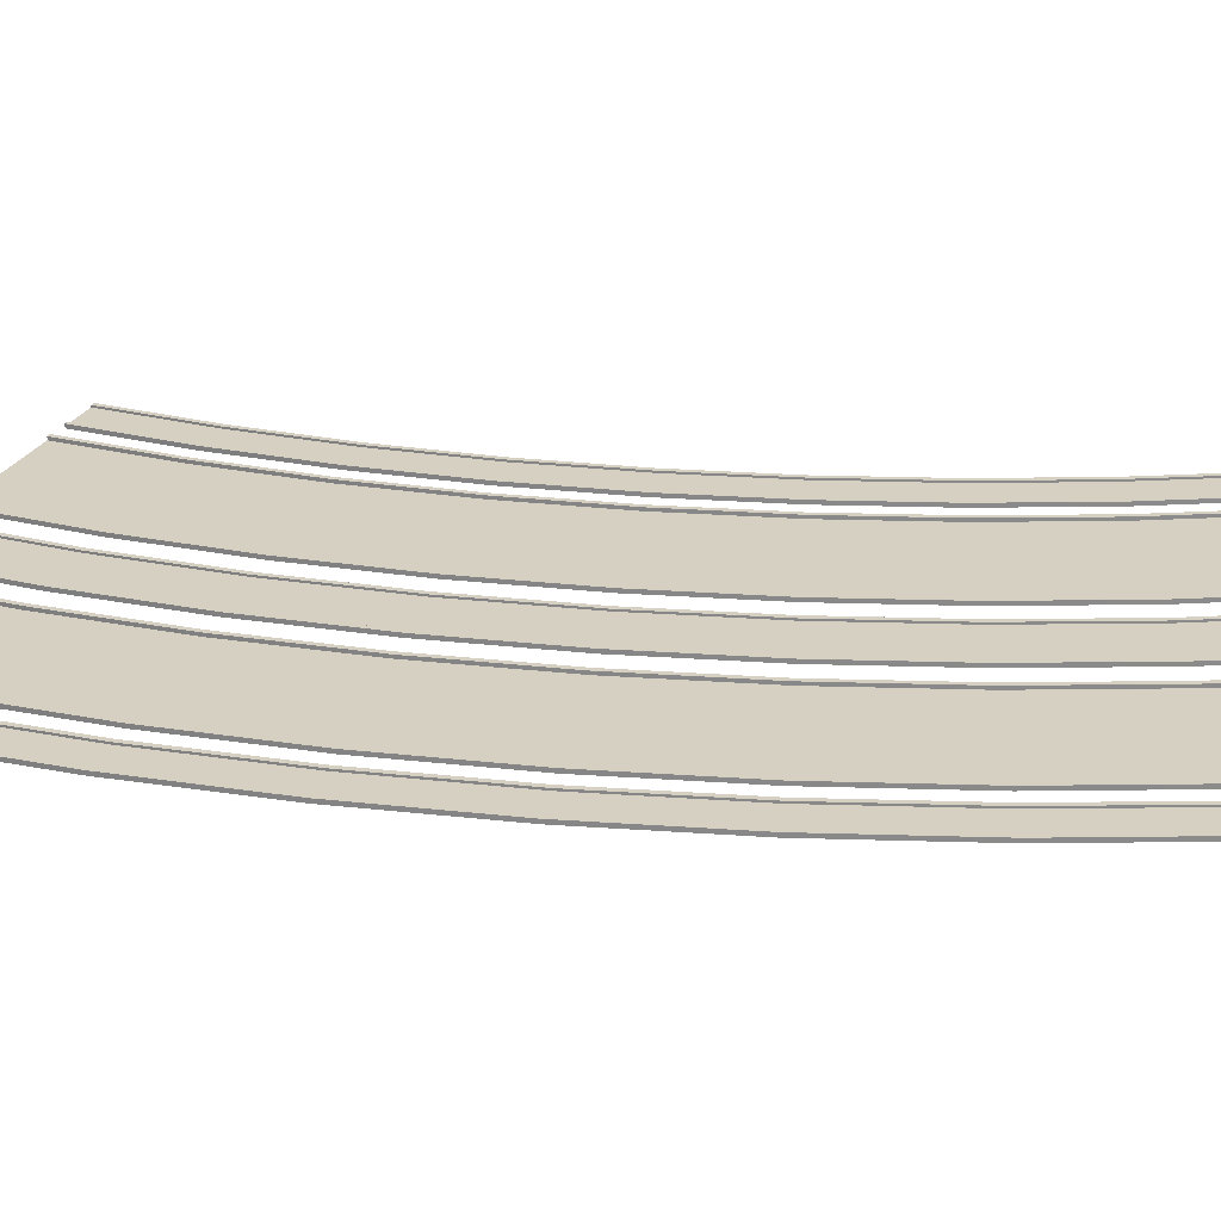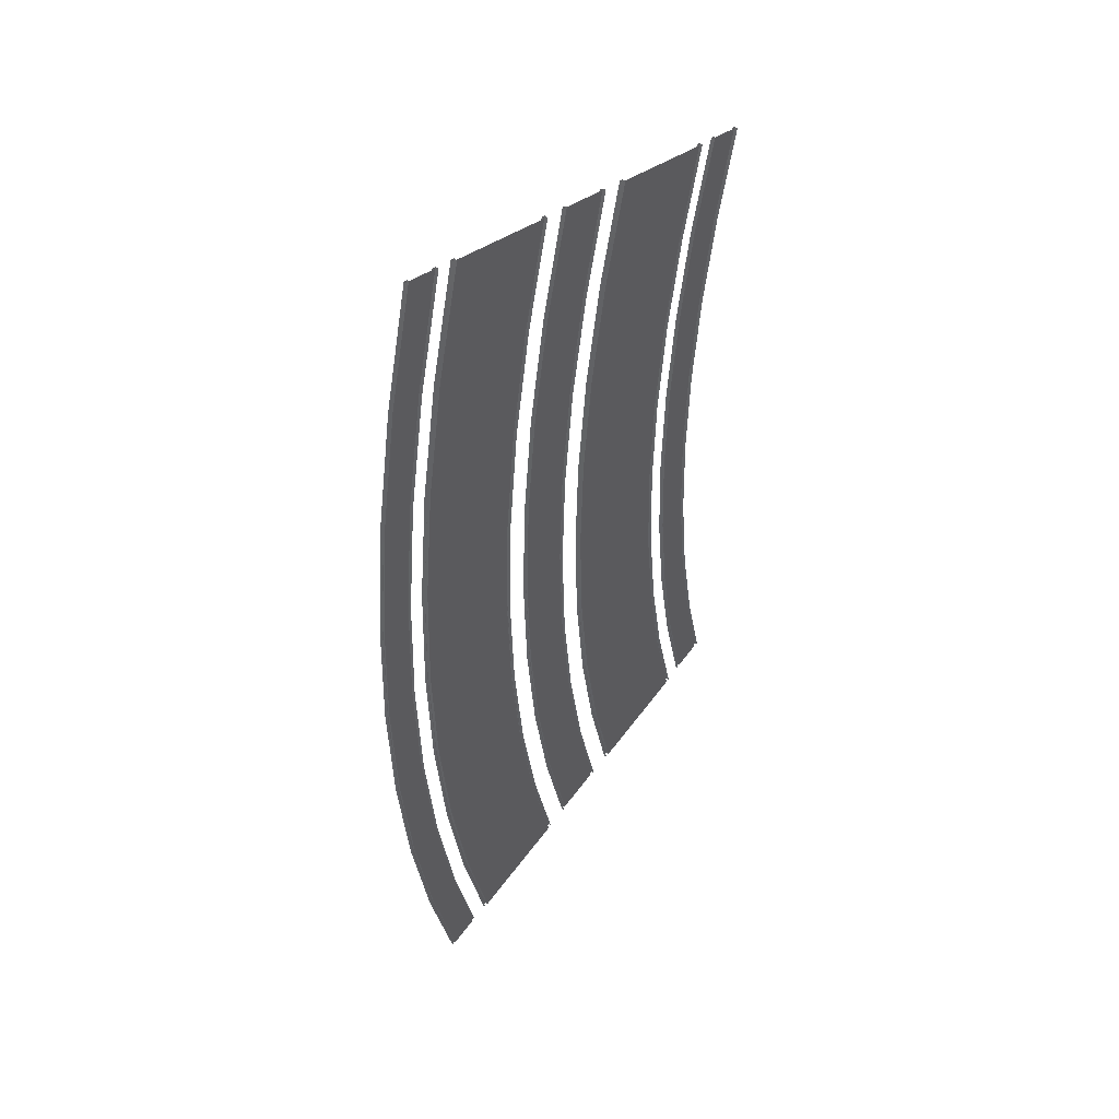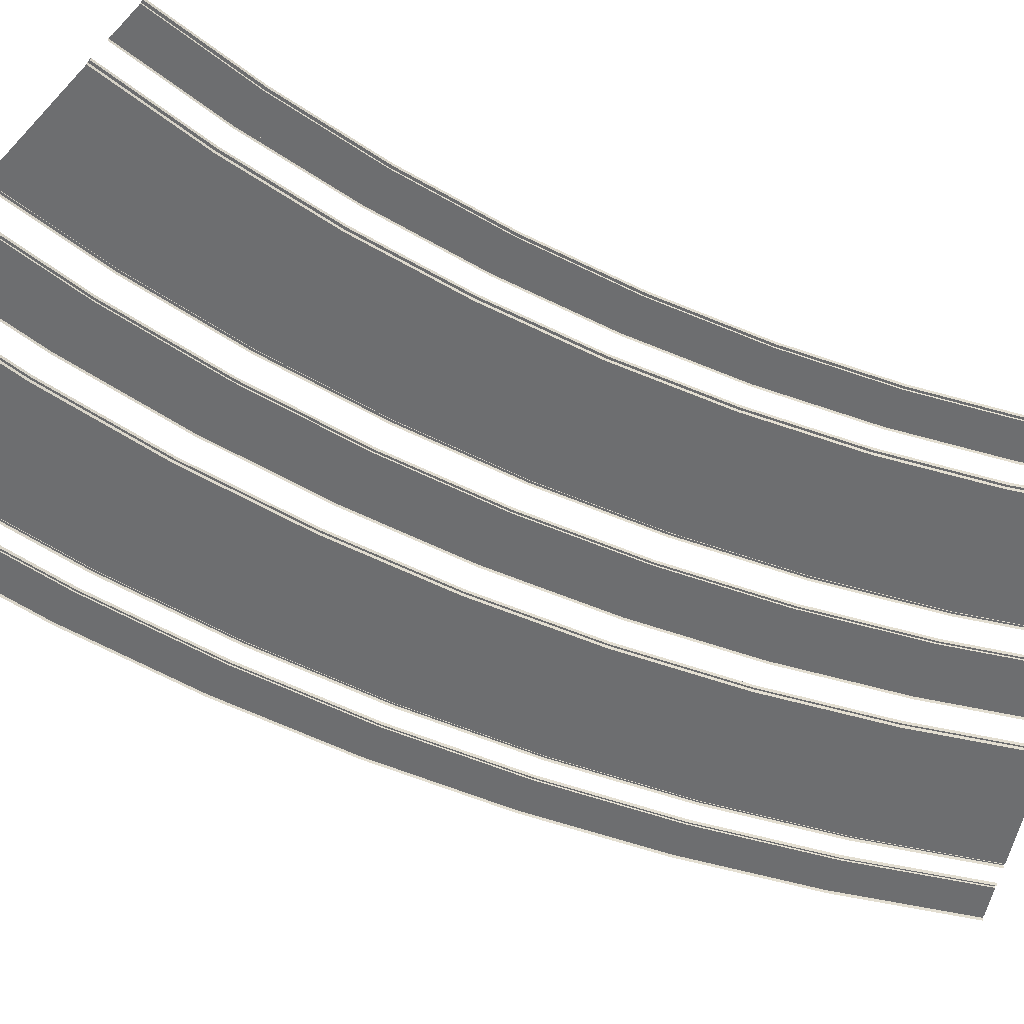
<metadata>
{"format":"obj","ext":"obj","renderer":"f3d","projection":"perspective","resolution":1024,"background":"white","views":[{"elev":26.5,"azim":-81.7,"up":"+Y"},{"elev":49.7,"azim":-50.2,"up":"+Z"},{"elev":-54.2,"azim":63.6,"up":"+Y"}]}
</metadata>
<code>
v  7.84 0.05 -28.83
v  17.65 0.05 -26.88
v  19.7 0.05 -35.66
v  10.04 0.05 -38.25
v  -1.968 0.05 30.78
v  -11.78 0.05 32.73
v  -9.283 0.05 43.43
v  0.3765 0.05 40.84
v  5.316 0.05 9.666
v  15.29 0.05 9.012
v  15 0.05 0
v  5 0.05 -0
v  -4.662 0.05 -10.32
v  -14.64 0.05 -10.97
v  -15 0.05 -0
v  -5 0.05 -0
v  -14.64 0.05 10.97
v  -4.662 0.05 10.32
v  6.264 0.05 19.29
v  16.18 0.05 17.98
v  -13.56 0.05 21.9
v  -3.65 0.05 20.6
v  7.84 0.05 28.83
v  17.65 0.05 26.88
v  10.04 0.05 38.25
v  19.7 0.05 35.66
v  6.264 0.05 -19.29
v  16.18 0.05 -17.98
v  0.3765 0.05 -40.84
v  -9.283 0.05 -43.43
v  -11.78 0.05 -32.73
v  -1.968 0.05 -30.78
v  -13.56 0.05 -21.9
v  -3.65 0.05 -20.6
v  5.316 0.05 -9.666
v  15.29 0.05 -9.012
v  -9.283 0.3 43.43
v  -11.78 0.3 32.73
v  -12.12 0.3 32.8
v  -9.621 0.3 43.52
v  -9.283 0 43.43
v  -11.78 0 32.73
v  -9.621 -0 -43.52
v  -12.12 -0 -32.8
v  -12.12 0.3 -32.8
v  -9.621 0.3 -43.52
v  -11.21 0.3 43.94
v  -13.74 0.3 33.12
v  -14.08 0.3 33.19
v  -11.55 0.3 44.04
v  -11.21 0 43.94
v  -13.74 0 33.12
v  -11.55 0.15 -44.04
v  -14.08 0.15 -33.19
v  -14.08 0.3 -33.19
v  -11.55 0.3 -44.04
v  -14.08 0.15 33.19
v  -16.68 0.15 33.71
v  -14.11 0.15 44.72
v  -11.55 0.15 44.04
v  -14.11 0.3 44.72
v  -16.68 0.3 33.71
v  -17.02 0.3 33.78
v  -14.45 0.3 44.81
v  -14.45 -0 -44.81
v  -17.02 -0 -33.78
v  -17.02 0.3 -33.78
v  -14.45 0.3 -44.81
v  0.3765 0.3 -40.84
v  -1.968 0.3 -30.78
v  -1.625 0.3 -30.71
v  0.7146 0.3 -40.75
v  0.3765 -0 -40.84
v  -1.968 -0 -30.78
v  0.7146 0 40.75
v  -1.625 0 30.71
v  -1.625 0.3 30.71
v  0.7146 0.3 40.75
v  7.621 0.3 38.9
v  5.388 0.3 29.32
v  5.045 0.3 29.39
v  7.283 0.3 38.99
v  7.621 -0 38.9
v  5.388 -0 29.32
v  7.283 0.15 -38.99
v  5.045 0.15 -29.39
v  5.045 0.3 -29.39
v  7.283 0.3 -38.99
v  5.045 0.15 29.39
v  0.8271 0.15 30.23
v  3.129 0.15 40.1
v  7.283 0.15 38.99
v  3.129 0.3 40.1
v  0.8271 0.3 30.23
v  0.4838 0.3 30.3
v  2.791 0.3 40.19
v  0.8271 0.3 30.23
v  2.791 -0 -40.19
v  0.4838 -0 -30.3
v  0.4838 0.3 -30.3
v  2.791 0.3 -40.19
v  19.7 0.3 -35.66
v  17.65 0.3 -26.88
v  17.99 0.3 -26.81
v  20.03 0.3 -35.57
v  19.7 0 -35.66
v  17.65 0 -26.88
v  20.03 -0 35.57
v  17.99 -0 26.81
v  17.99 0.3 26.81
v  20.03 0.3 35.57
v  21.63 0.3 -35.14
v  19.61 0.3 -26.49
v  19.95 0.3 -26.42
v  21.96 0.3 -35.05
v  21.63 0 -35.14
v  19.61 0 -26.49
v  21.96 0.15 35.05
v  19.95 0.15 26.42
v  19.95 0.3 26.42
v  21.96 0.3 35.05
v  19.95 0.15 -26.42
v  22.55 0.15 -25.91
v  24.52 0.15 -34.37
v  21.96 0.15 -35.05
v  24.52 0.3 -34.37
v  22.55 0.3 -25.91
v  22.89 0.3 -25.84
v  24.86 0.3 -34.28
v  24.86 -0 34.28
v  22.89 -0 25.84
v  22.89 0.3 25.84
v  24.86 0.3 34.28
v  10.04 0.3 38.25
v  7.84 0.3 28.83
v  7.496 0.3 28.9
v  9.698 0.3 38.34
v  10.04 -0 38.25
v  7.84 -0 28.83
v  9.698 0 -38.34
v  7.496 0 -28.9
v  7.496 0.3 -28.9
v  9.698 0.3 -38.34
v  -14.64 0.3 -10.97
v  -14.99 0.3 -11
v  -15.35 0.3 0
v  -15 0.3 0
v  -14.64 -0 -10.97
v  -15 0 0
v  -14.99 0 11
v  -14.99 0.3 11
v  -15.35 0 0
v  -16.64 0.3 -11.1
v  -16.99 0.3 -11.13
v  -17.35 0.3 0
v  -17 0.3 0
v  -16.64 -0 -11.1
v  -17 0 0
v  -16.99 0.15 11.13
v  -16.99 0.3 11.13
v  -17.35 0.15 0
v  -16.99 0.15 -11.13
v  -19.63 0.15 -11.3
v  -20 0.15 0
v  -19.63 0.3 -11.3
v  -19.98 0.3 -11.32
v  -20.35 0.3 0
v  -20 0.3 0
v  -19.98 0 11.32
v  -19.98 0.3 11.32
v  -20.35 0 0
v  -4.662 0.3 10.32
v  -4.313 0.3 10.3
v  -4.65 0.3 0
v  -5 0.3 0
v  -4.662 0 10.32
v  -5 0 0
v  -4.313 -0 -10.3
v  -4.313 0.3 -10.3
v  -4.65 0 0
v  2.822 0.3 -9.829
v  2.473 0.3 -9.852
v  2.15 0.3 -0
v  2.5 0.3 -0
v  2.822 0 -9.829
v  2.5 0.3 0
v  2.5 0 -0
v  2.473 0.15 9.852
v  2.473 0.3 9.852
v  2.15 0.15 -0
v  2.473 0.15 -9.852
v  -1.818 0.15 -10.13
v  -2.15 0.15 0
v  -1.818 0.3 -10.13
v  -2.167 0.3 -10.16
v  -2.5 0.3 0
v  -2.15 0.3 0
v  -2.167 0 10.16
v  -2.167 0.3 10.16
v  -2.5 0 0
v  15.29 0.3 9.012
v  15.64 0.3 8.989
v  15.35 0.3 0
v  15 0.3 0
v  15.29 -0 9.012
v  15 0 0
v  15.64 0 -8.989
v  15.64 0.3 -8.989
v  15.35 0 0
v  17.29 0.3 8.881
v  17.64 0.3 8.858
v  17.35 0.3 -0
v  17 0.3 0
v  17.29 -0 8.881
v  17 0.3 -0
v  17 0 0
v  17.64 0.15 -8.858
v  17.64 0.3 -8.858
v  17.35 0.15 -0
v  17.64 0.15 8.858
v  20.28 0.15 8.685
v  20 0.15 0
v  20.28 0.3 8.685
v  20.63 0.3 8.662
v  20.35 0.3 -0
v  20 0.3 0
v  20 0.3 -0
v  20.63 0 -8.662
v  20.63 0.3 -8.662
v  20.35 0.3 0
v  20.35 0 -0
v  5.316 0.3 -9.666
v  4.967 0.3 -9.689
v  4.65 0.3 0
v  5 0.3 -0
v  5.316 0 -9.666
v  5 0.3 0
v  5 0 0
v  4.967 -0 9.689
v  4.967 0.3 9.689
v  4.65 0 0
v  -14.99 -0 -11
v  -13.91 0.3 -21.95
v  -13.91 -0 -21.95
v  -15.89 0.3 -22.21
v  -15.89 0.15 -22.21
v  -19.98 -0 -11.32
v  -18.87 0.3 -22.6
v  -18.87 -0 -22.6
v  -4.662 0.3 -10.32
v  -3.303 0.3 -20.55
v  -3.65 0.3 -20.6
v  -4.662 -0 -10.32
v  -3.65 -0 -20.6
v  3.439 0.3 -19.66
v  3.439 0.15 -19.66
v  -2.167 -0 -10.16
v  -1.171 0.3 -20.27
v  -1.171 -0 -20.27
v  15.29 0.3 -9.012
v  16.53 0.3 -17.94
v  16.18 0.3 -17.98
v  15.29 0 -9.012
v  16.18 0 -17.98
v  17.29 0.3 -8.881
v  18.51 0.3 -17.68
v  18.16 0.3 -17.72
v  17.29 0 -8.881
v  18.16 0 -17.72
v  20.28 0.15 -8.685
v  21.14 0.15 -17.33
v  18.51 0.15 -17.68
v  20.28 0.3 -8.685
v  21.48 0.3 -17.29
v  21.14 0.3 -17.33
v  4.967 0 -9.689
v  5.917 0.3 -19.34
v  5.917 0 -19.34
v  -11.78 0.3 -32.73
v  -13.56 0.3 -21.9
v  -11.78 -0 -32.73
v  -13.56 -0 -21.9
v  -13.74 0.3 -33.12
v  -15.55 0.3 -22.16
v  -13.74 -0 -33.12
v  -15.55 -0 -22.16
v  -16.68 0.15 -33.71
v  -18.52 0.15 -22.55
v  -16.68 0.3 -33.71
v  -18.52 0.3 -22.55
v  -1.625 -0 -30.71
v  -3.303 -0 -20.55
v  5.388 0.3 -29.32
v  3.786 0.3 -19.62
v  5.388 0 -29.32
v  3.786 0 -19.62
v  0.8271 0.15 -30.23
v  -0.8245 0.15 -20.22
v  0.8271 0.3 -30.23
v  -0.8245 0.3 -20.22
v  17.99 0 -26.81
v  16.53 0 -17.94
v  22.89 0 -25.84
v  21.48 0 -17.29
v  7.84 0.3 -28.83
v  6.264 0.3 -19.29
v  7.84 0 -28.83
v  6.264 0 -19.29
v  -14.64 0.3 10.97
v  -13.91 0.3 21.95
v  -13.56 0.3 21.9
v  -14.64 0 10.97
v  -13.56 0 21.9
v  -16.64 0.3 11.1
v  -15.89 0.3 22.21
v  -15.55 0.3 22.16
v  -16.64 0 11.1
v  -15.55 0 22.16
v  -19.63 0.15 11.3
v  -18.52 0.15 22.55
v  -15.89 0.15 22.21
v  -19.63 0.3 11.3
v  -18.87 0.3 22.6
v  -18.52 0.3 22.55
v  -4.313 0 10.3
v  -3.303 0.3 20.55
v  -3.303 0 20.55
v  2.822 0.3 9.829
v  3.439 0.3 19.66
v  3.786 0.3 19.62
v  2.822 -0 9.829
v  3.786 -0 19.62
v  -1.818 0.15 10.13
v  -0.8245 0.15 20.22
v  3.439 0.15 19.66
v  -1.818 0.3 10.13
v  -1.171 0.3 20.27
v  -0.8245 0.3 20.22
v  15.64 -0 8.989
v  16.53 0.3 17.94
v  16.53 -0 17.94
v  18.51 0.3 17.68
v  18.51 0.15 17.68
v  20.63 -0 8.662
v  21.48 0.3 17.29
v  21.48 -0 17.29
v  5.316 0.3 9.666
v  5.917 0.3 19.34
v  6.264 0.3 19.29
v  5.316 -0 9.666
v  6.264 -0 19.29
v  -12.12 0 32.8
v  -13.91 0 21.95
v  -17.02 0 33.78
v  -18.87 0 22.6
v  -1.968 0.3 30.78
v  -3.65 0.3 20.6
v  -1.968 0 30.78
v  -3.65 0 20.6
v  0.4838 0 30.3
v  -1.171 0 20.27
v  17.65 0.3 26.88
v  16.18 0.3 17.98
v  17.65 -0 26.88
v  17.65 0.3 26.88
v  16.18 -0 17.98
v  19.61 0.3 26.49
v  18.16 0.3 17.72
v  19.61 -0 26.49
v  18.16 -0 17.72
v  22.55 0.15 25.91
v  21.14 0.15 17.33
v  22.55 0.3 25.91
v  21.14 0.3 17.33
v  7.496 -0 28.9
v  5.917 -0 19.34
v  -9.621 0 43.52
v  -14.45 0 44.81
v  0.3765 0.3 40.84
v  0.3765 0 40.84
v  2.791 0 40.19
v  19.7 0.3 35.66
v  19.7 -0 35.66
v  21.63 0.3 35.14
v  21.63 -0 35.14
v  24.52 0.15 34.37
v  24.52 0.3 34.37
v  9.698 -0 38.34
v  -9.283 0.3 -43.43
v  -9.283 -0 -43.43
v  -11.21 0.3 -43.94
v  -11.21 -0 -43.94
v  -14.11 0.15 -44.72
v  -14.11 0.3 -44.72
v  0.7146 -0 -40.75
v  7.621 0.3 -38.9
v  7.621 0 -38.9
v  3.129 0.15 -40.1
v  3.129 0.3 -40.1
v  20.03 0 -35.57
v  24.86 0 -34.28
v  10.04 0.3 -38.25
v  10.04 0 -38.25
g Street2LanesTurn30Deg
f 1 2 3
f 3 4 1
f 5 6 7
f 7 8 5
f 9 10 11
f 11 12 9
f 13 14 15
f 15 16 13
f 16 15 17
f 17 18 16
f 19 20 10
f 10 9 19
f 18 17 21
f 21 22 18
f 23 24 20
f 20 19 23
f 22 21 6
f 6 5 22
f 25 26 24
f 24 23 25
f 27 28 2
f 2 1 27
f 29 30 31
f 31 32 29
f 32 31 33
f 33 34 32
f 35 36 28
f 28 27 35
f 34 33 14
f 14 13 34
f 12 11 36
f 36 35 12
f 37 38 39
f 39 40 37
f 41 42 38
f 38 37 41
f 43 44 45
f 45 46 43
f 47 48 49
f 49 50 47
f 51 52 48
f 48 47 51
f 53 54 55
f 55 56 53
f 57 58 59
f 59 60 57
f 61 62 63
f 63 64 61
f 59 58 62
f 62 61 59
f 65 66 67
f 67 68 65
f 69 70 71
f 71 72 69
f 73 74 70
f 70 69 73
f 75 76 77
f 77 78 75
f 79 80 81
f 81 82 79
f 83 84 80
f 80 79 83
f 85 86 87
f 87 88 85
f 89 90 91
f 91 92 89
f 93 94 95
f 95 96 93
f 91 90 97
f 97 93 91
f 98 99 100
f 100 101 98
f 102 103 104
f 104 105 102
f 106 107 103
f 103 102 106
f 108 109 110
f 110 111 108
f 112 113 114
f 114 115 112
f 116 117 113
f 113 112 116
f 118 119 120
f 120 121 118
f 122 123 124
f 124 125 122
f 126 127 128
f 128 129 126
f 124 123 127
f 127 126 124
f 130 131 132
f 132 133 130
f 134 135 136
f 136 137 134
f 138 139 135
f 135 134 138
f 140 141 142
f 142 143 140
f 144 145 146
f 146 147 144
f 148 144 147
f 147 149 148
f 150 151 146
f 146 152 150
f 153 154 155
f 155 156 153
f 157 153 156
f 156 158 157
f 159 160 155
f 155 161 159
f 162 163 164
f 164 161 162
f 165 166 167
f 167 168 165
f 163 165 168
f 168 164 163
f 169 170 167
f 167 171 169
f 172 173 174
f 174 175 172
f 176 172 175
f 175 177 176
f 178 179 174
f 174 180 178
f 181 182 183
f 183 184 181
f 185 181 186
f 186 187 185
f 188 189 183
f 183 190 188
f 191 192 193
f 193 190 191
f 194 195 196
f 196 197 194
f 192 194 197
f 197 193 192
f 198 199 196
f 196 200 198
f 201 202 203
f 203 204 201
f 205 201 204
f 204 206 205
f 207 208 203
f 203 209 207
f 210 211 212
f 212 213 210
f 214 210 215
f 215 216 214
f 217 218 212
f 212 219 217
f 220 221 222
f 222 219 220
f 223 224 225
f 225 226 223
f 221 223 227
f 227 222 221
f 228 229 230
f 230 231 228
f 232 233 234
f 234 235 232
f 236 232 237
f 237 238 236
f 239 240 234
f 234 241 239
f 242 145 243
f 243 244 242
f 162 154 245
f 245 246 162
f 247 166 248
f 248 249 247
f 250 179 251
f 251 252 250
f 253 250 252
f 252 254 253
f 191 182 255
f 255 256 191
f 257 195 258
f 258 259 257
f 260 208 261
f 261 262 260
f 263 260 262
f 262 264 263
f 265 218 266
f 266 267 265
f 268 265 267
f 267 269 268
f 217 270 271
f 271 272 217
f 273 229 274
f 274 275 273
f 270 273 275
f 275 271 270
f 276 233 277
f 277 278 276
f 279 45 243
f 243 280 279
f 281 279 280
f 280 282 281
f 283 55 245
f 245 284 283
f 285 283 284
f 284 286 285
f 54 287 288
f 288 246 54
f 289 67 248
f 248 290 289
f 287 289 290
f 290 288 287
f 291 71 251
f 251 292 291
f 293 87 255
f 255 294 293
f 295 293 294
f 294 296 295
f 86 297 298
f 298 256 86
f 299 100 258
f 258 300 299
f 297 299 300
f 300 298 297
f 301 104 261
f 261 302 301
f 122 114 266
f 266 272 122
f 303 128 274
f 274 304 303
f 305 142 277
f 277 306 305
f 307 305 306
f 306 308 307
f 309 151 310
f 310 311 309
f 312 309 311
f 311 313 312
f 314 160 315
f 315 316 314
f 317 314 316
f 316 318 317
f 159 319 320
f 320 321 159
f 322 170 323
f 323 324 322
f 319 322 324
f 324 320 319
f 325 173 326
f 326 327 325
f 328 189 329
f 329 330 328
f 331 328 330
f 330 332 331
f 188 333 334
f 334 335 188
f 336 199 337
f 337 338 336
f 333 336 338
f 338 334 333
f 339 202 340
f 340 341 339
f 220 211 342
f 342 343 220
f 344 224 345
f 345 346 344
f 347 240 348
f 348 349 347
f 350 347 349
f 349 351 350
f 352 39 310
f 310 353 352
f 57 49 315
f 315 321 57
f 354 63 323
f 323 355 354
f 356 77 326
f 326 357 356
f 358 356 357
f 357 359 358
f 89 81 329
f 329 335 89
f 360 95 337
f 337 361 360
f 362 110 340
f 340 363 362
f 364 365 363
f 363 366 364
f 367 120 342
f 342 368 367
f 369 367 368
f 368 370 369
f 119 371 372
f 372 343 119
f 373 132 345
f 345 374 373
f 371 373 374
f 374 372 371
f 375 136 348
f 348 376 375
f 311 310 39
f 39 38 311
f 313 311 38
f 38 42 313
f 316 315 49
f 49 48 316
f 318 316 48
f 48 52 318
f 321 320 58
f 58 57 321
f 324 323 63
f 63 62 324
f 320 324 62
f 62 58 320
f 327 326 77
f 77 76 327
f 330 329 81
f 81 80 330
f 332 330 80
f 80 84 332
f 335 334 90
f 90 89 335
f 338 337 95
f 95 94 338
f 334 338 97
f 97 90 334
f 341 340 110
f 110 109 341
f 343 342 120
f 120 119 343
f 346 345 132
f 132 131 346
f 349 348 136
f 136 135 349
f 351 349 135
f 135 139 351
f 377 40 39
f 39 352 377
f 60 50 49
f 49 57 60
f 378 64 63
f 63 354 378
f 379 78 77
f 77 356 379
f 380 379 356
f 356 358 380
f 92 82 81
f 81 89 92
f 381 96 95
f 95 360 381
f 382 111 110
f 110 362 382
f 383 382 365
f 365 364 383
f 384 121 120
f 120 367 384
f 385 384 367
f 367 369 385
f 118 386 371
f 371 119 118
f 387 133 132
f 132 373 387
f 386 387 373
f 373 371 386
f 388 137 136
f 136 375 388
f 353 310 151
f 151 150 353
f 321 315 160
f 160 159 321
f 355 323 170
f 170 169 355
f 357 326 173
f 173 172 357
f 359 357 172
f 172 176 359
f 335 329 189
f 189 188 335
f 361 337 199
f 199 198 361
f 363 340 202
f 202 201 363
f 366 363 201
f 201 205 366
f 368 342 211
f 211 210 368
f 370 368 210
f 210 214 370
f 343 372 221
f 221 220 343
f 374 345 224
f 224 223 374
f 372 374 223
f 223 221 372
f 376 348 240
f 240 239 376
f 147 146 151
f 151 309 147
f 149 147 309
f 309 312 149
f 156 155 160
f 160 314 156
f 158 156 314
f 314 317 158
f 161 164 319
f 319 159 161
f 168 167 170
f 170 322 168
f 164 168 322
f 322 319 164
f 180 174 173
f 173 325 180
f 184 183 189
f 189 328 184
f 187 186 328
f 328 331 187
f 190 193 333
f 333 188 190
f 197 196 199
f 199 336 197
f 193 197 336
f 336 333 193
f 209 203 202
f 202 339 209
f 219 212 211
f 211 220 219
f 231 230 224
f 224 344 231
f 235 234 240
f 240 347 235
f 238 237 347
f 347 350 238
f 244 243 45
f 45 44 244
f 246 245 55
f 55 54 246
f 249 248 67
f 67 66 249
f 252 251 71
f 71 70 252
f 254 252 70
f 70 74 254
f 256 255 87
f 87 86 256
f 259 258 100
f 100 99 259
f 262 261 104
f 104 103 262
f 264 262 103
f 103 107 264
f 267 266 114
f 114 113 267
f 269 267 113
f 113 117 269
f 272 271 123
f 123 122 272
f 275 274 128
f 128 127 275
f 271 275 127
f 127 123 271
f 278 277 142
f 142 141 278
f 389 46 45
f 45 279 389
f 390 389 279
f 279 281 390
f 391 56 55
f 55 283 391
f 392 391 283
f 283 285 392
f 53 393 287
f 287 54 53
f 394 68 67
f 67 289 394
f 393 394 289
f 289 287 393
f 395 72 71
f 71 291 395
f 396 88 87
f 87 293 396
f 397 396 293
f 293 295 397
f 85 398 297
f 297 86 85
f 399 101 100
f 100 299 399
f 398 399 299
f 299 297 398
f 400 105 104
f 104 301 400
f 125 115 114
f 114 122 125
f 401 129 128
f 128 303 401
f 402 143 142
f 142 305 402
f 403 402 305
f 305 307 403
f 280 243 145
f 145 144 280
f 282 280 144
f 144 148 282
f 284 245 154
f 154 153 284
f 286 284 153
f 153 157 286
f 246 288 163
f 163 162 246
f 290 248 166
f 166 165 290
f 288 290 165
f 165 163 288
f 292 251 179
f 179 178 292
f 294 255 182
f 182 181 294
f 296 294 181
f 181 185 296
f 256 298 192
f 192 191 256
f 300 258 195
f 195 194 300
f 298 300 194
f 194 192 298
f 302 261 208
f 208 207 302
f 272 266 218
f 218 217 272
f 304 274 229
f 229 228 304
f 306 277 233
f 233 232 306
f 308 306 232
f 232 236 308
f 152 146 145
f 145 242 152
f 161 155 154
f 154 162 161
f 171 167 166
f 166 247 171
f 175 174 179
f 179 250 175
f 177 175 250
f 250 253 177
f 190 183 182
f 182 191 190
f 200 196 195
f 195 257 200
f 204 203 208
f 208 260 204
f 206 204 260
f 260 263 206
f 213 212 218
f 218 265 213
f 216 215 265
f 265 268 216
f 219 222 270
f 270 217 219
f 226 225 229
f 229 273 226
f 222 227 273
f 273 270 222
f 241 234 233
f 233 276 241

</code>
